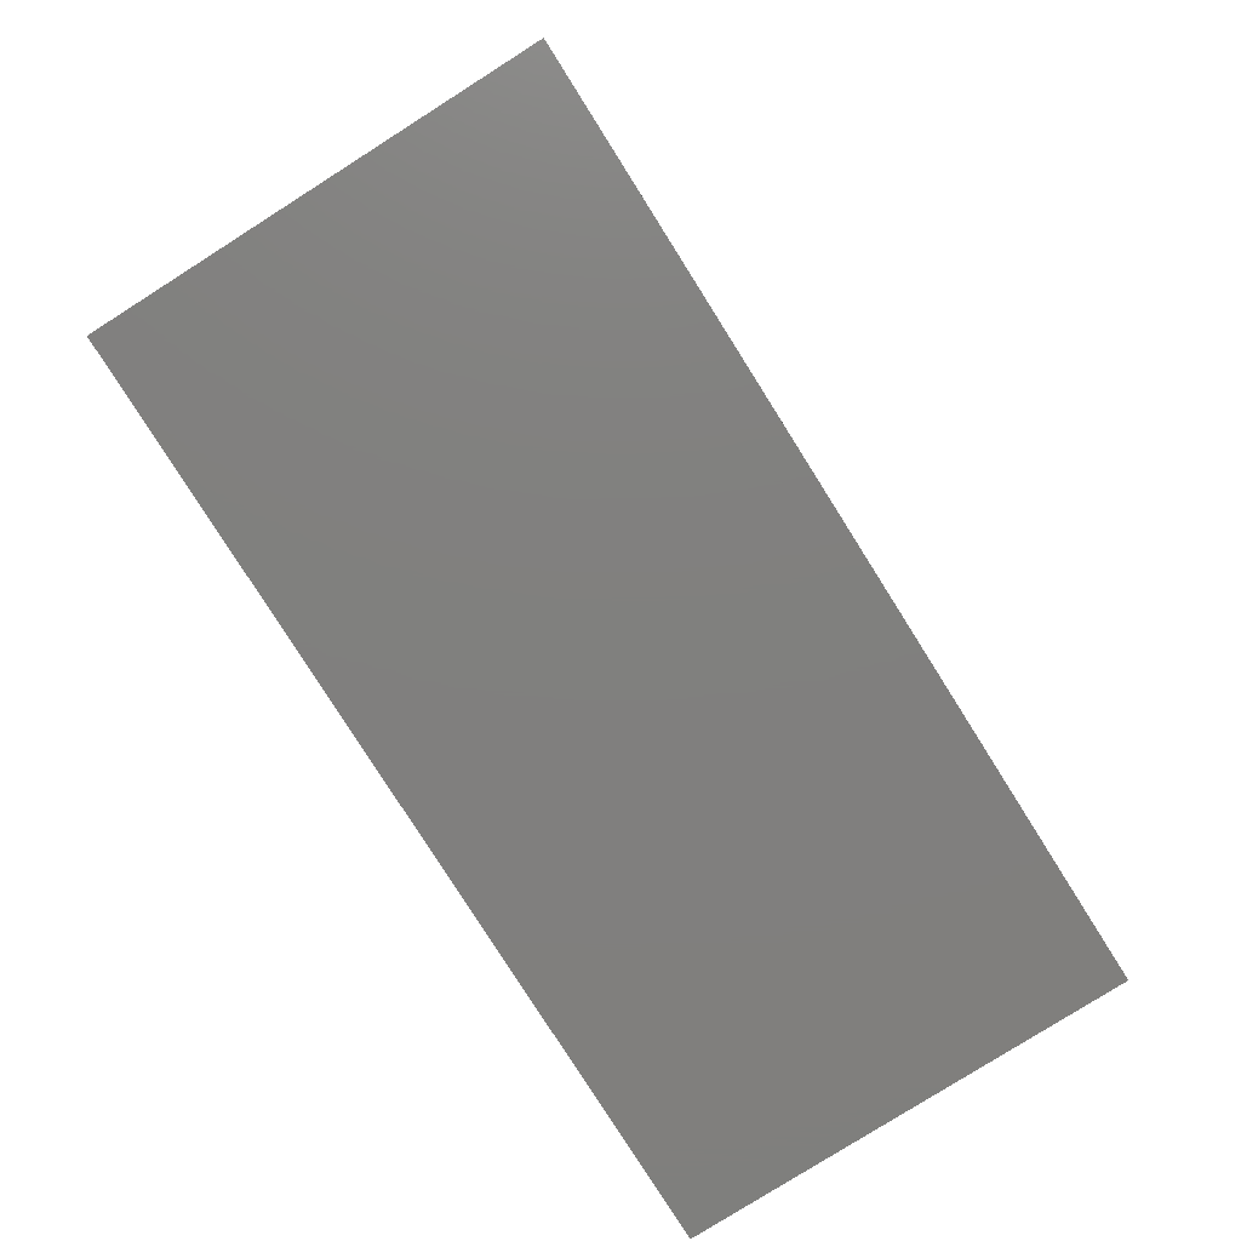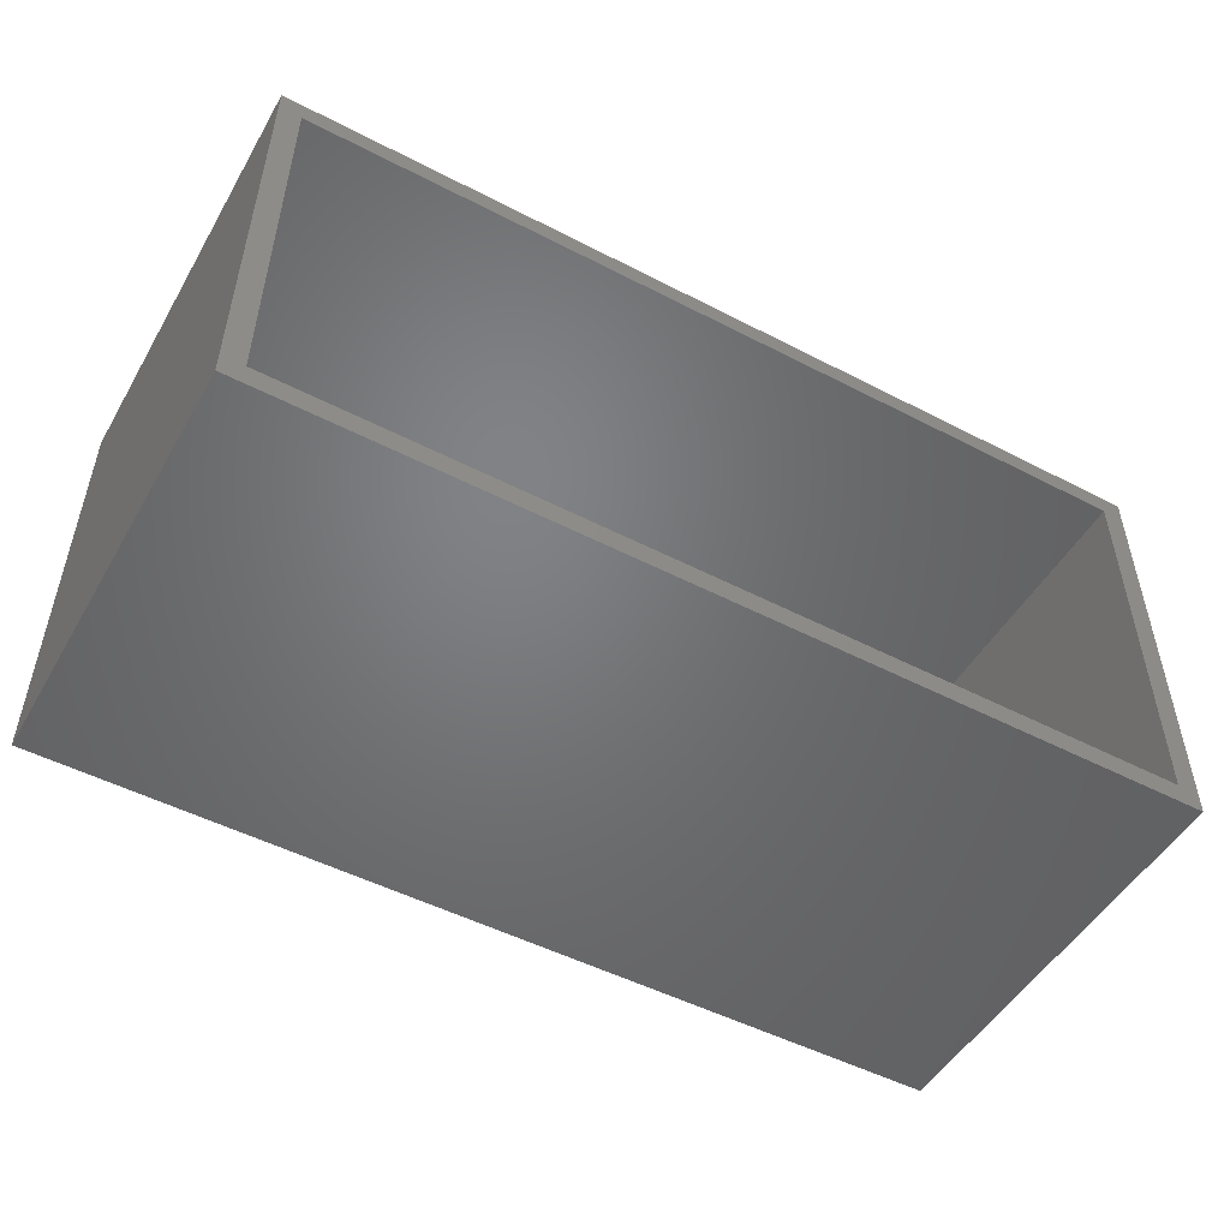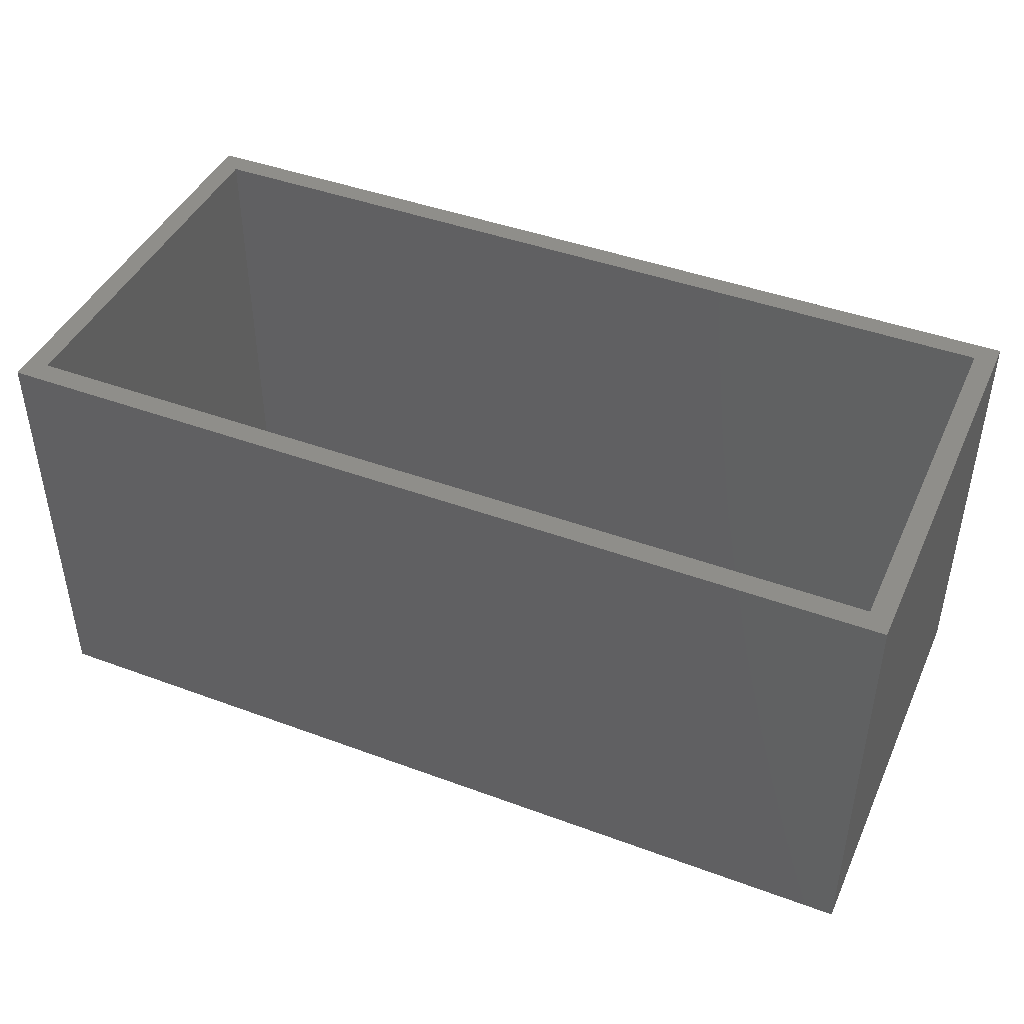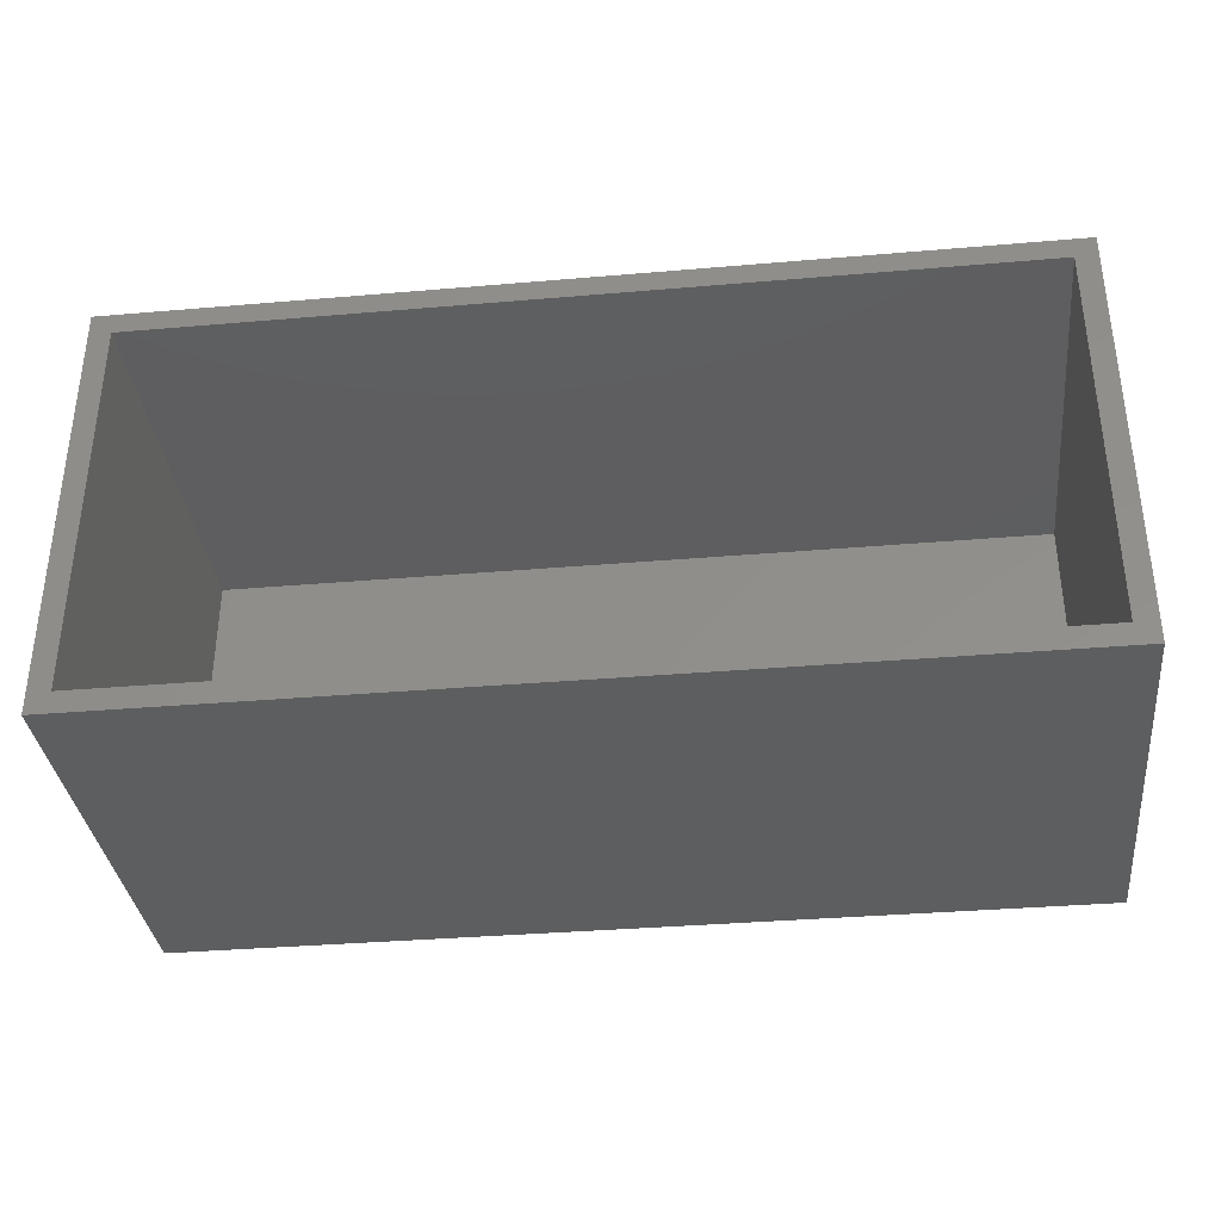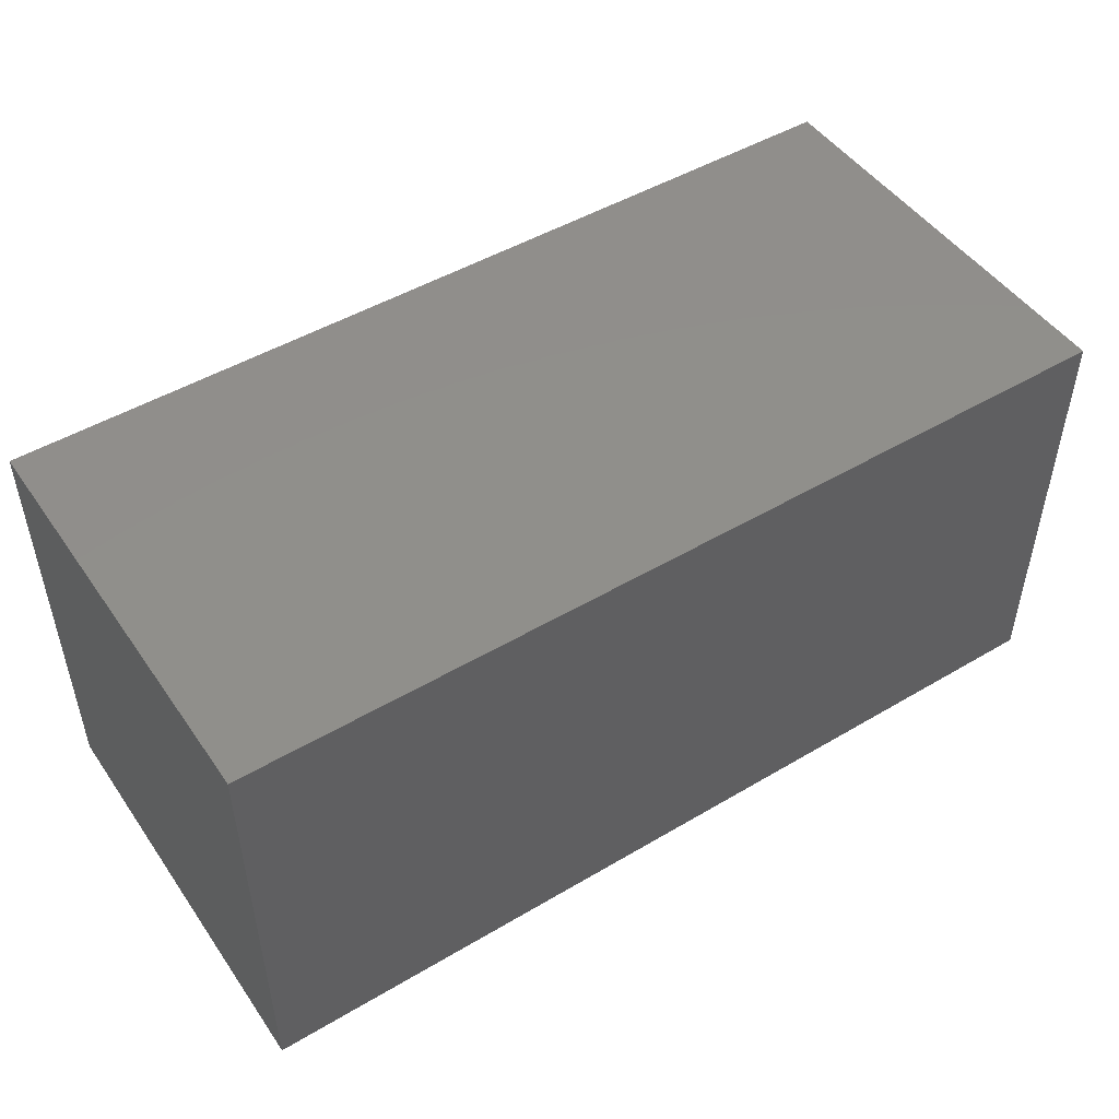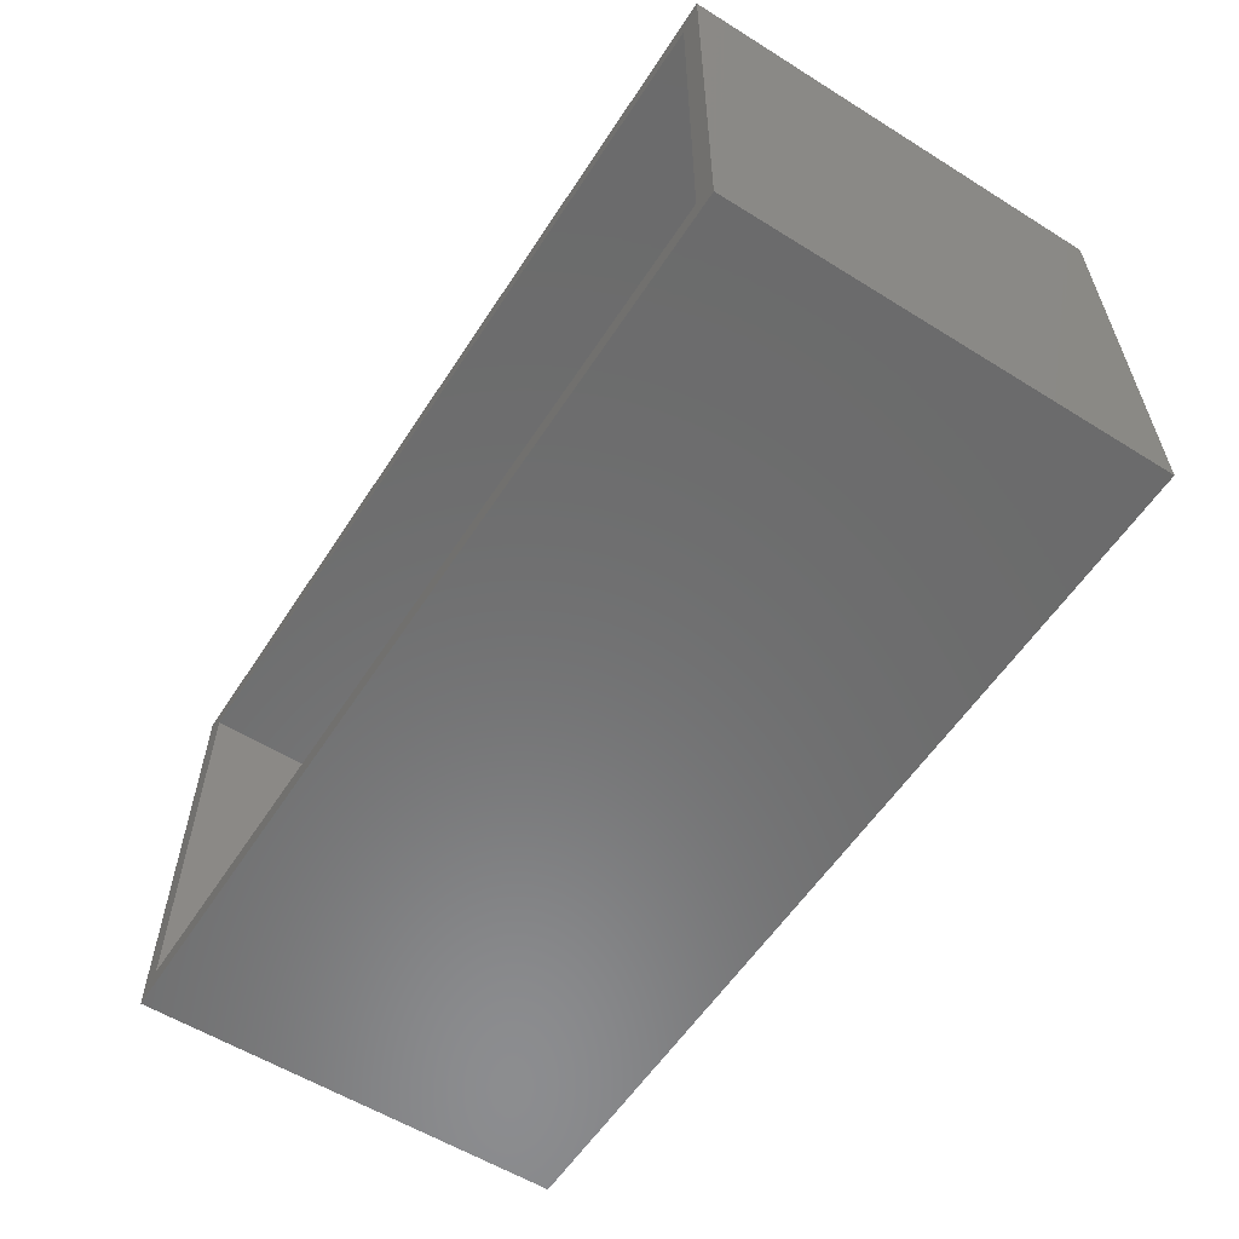
<metadata>
{"format":"stl","ext":"stl","renderer":"f3d","projection":"perspective","resolution":1024,"background":"white","views":[{"elev":-79.9,"azim":-57.7,"up":"+Z"},{"elev":-50.5,"azim":-29.5,"up":"+Y"},{"elev":43.7,"azim":23.5,"up":"+Z"},{"elev":-35.2,"azim":6.5,"up":"+Y"},{"elev":48.6,"azim":146.6,"up":"+Y"},{"elev":-57.8,"azim":57.2,"up":"+Y"}]}
</metadata>
<code>
# stl→obj: 16 verts, 28 faces
v -84.4 18.64 28
v -84.4 -11.36 -1.5
v -84.4 -11.36 28
v -84.4 18.64 -1.5
v -21.4 -11.36 28
v -21.4 -11.36 -1.5
v -21.4 18.64 -1.5
v -21.4 18.64 28
v -22.9 -9.864 0
v -82.9 17.14 0
v -82.9 -9.864 0
v -22.9 17.14 0
v -82.9 -9.864 28
v -22.9 -9.864 28
v -22.9 17.14 28
v -82.9 17.14 28
f 1 2 3
f 2 1 4
f 5 2 6
f 2 5 3
f 7 5 6
f 5 7 8
f 1 7 4
f 7 1 8
f 7 2 4
f 2 7 6
f 9 10 11
f 10 9 12
f 3 13 1
f 13 3 5
f 13 5 14
f 14 5 15
f 1 16 8
f 16 1 13
f 8 16 15
f 8 15 5
f 10 13 11
f 13 10 16
f 15 10 12
f 10 15 16
f 15 9 14
f 9 15 12
f 13 9 11
f 9 13 14

</code>
